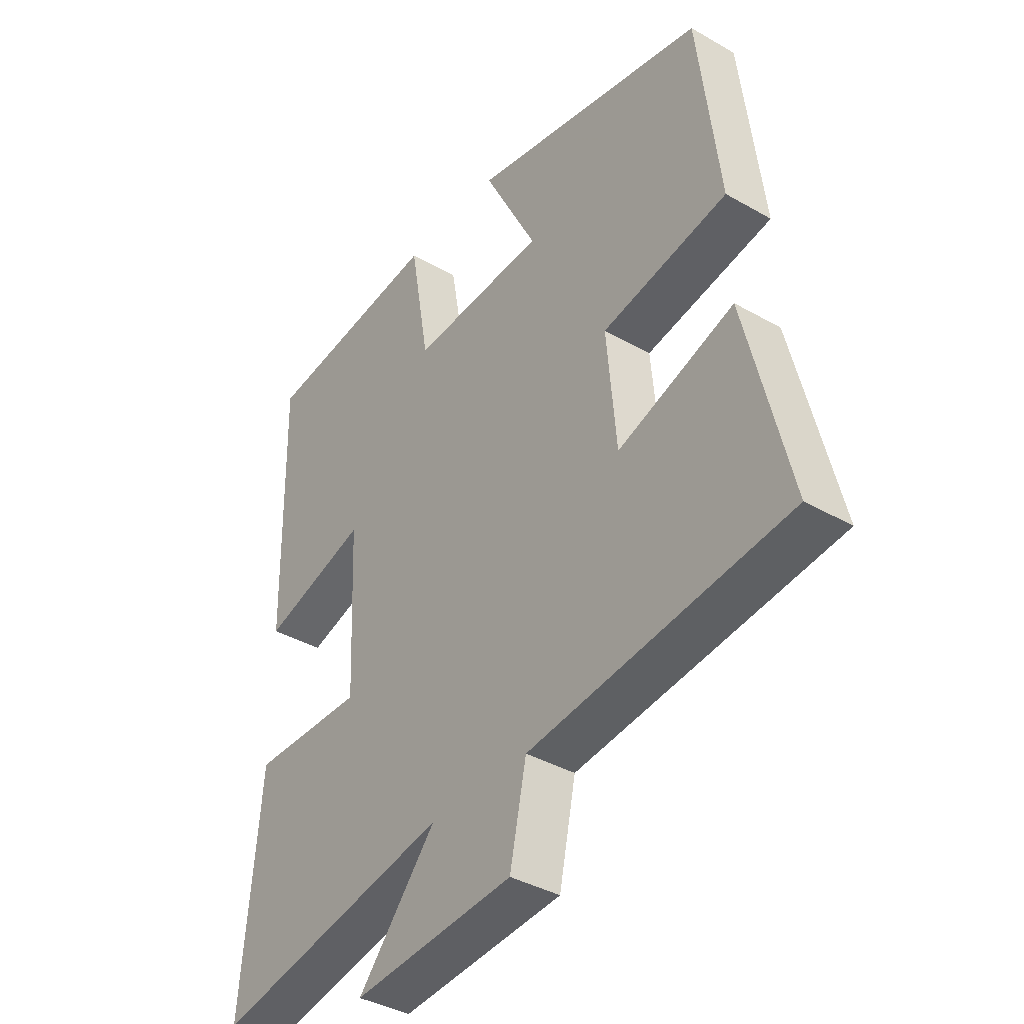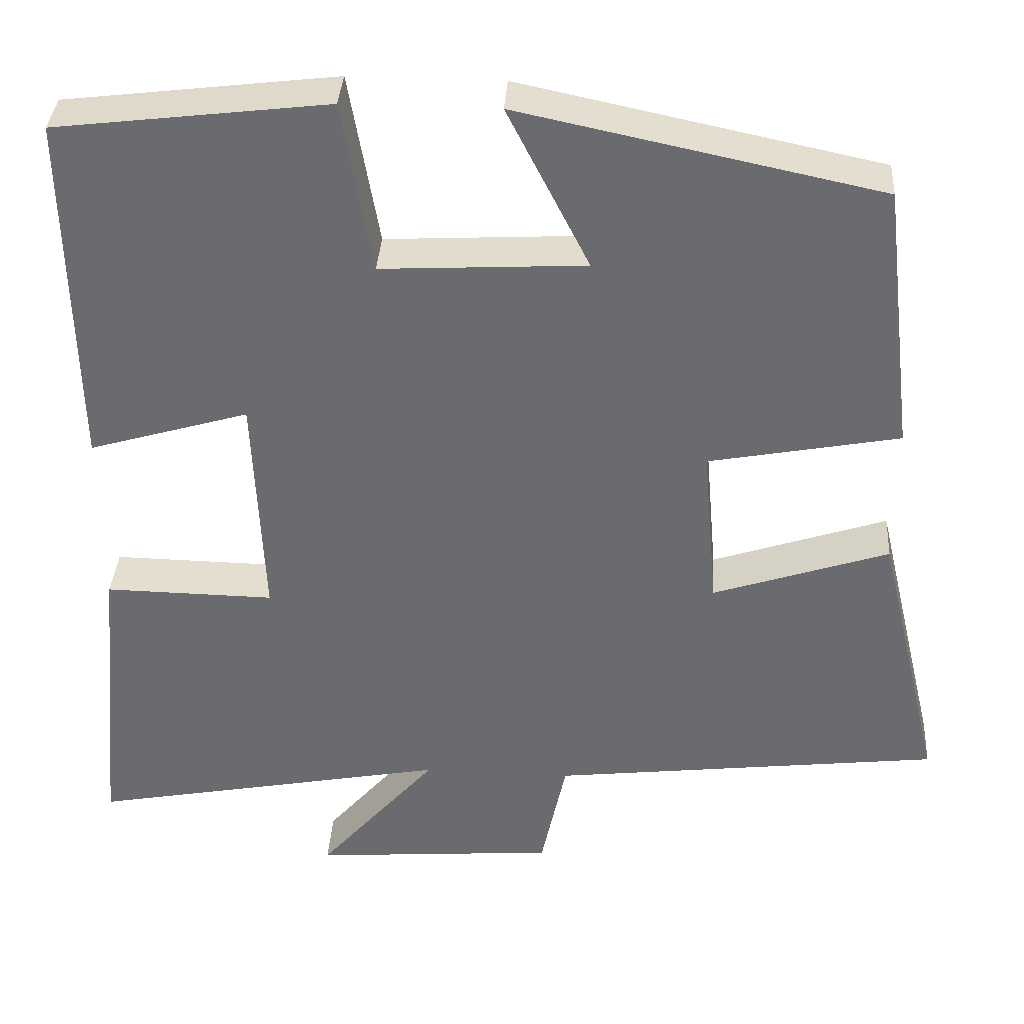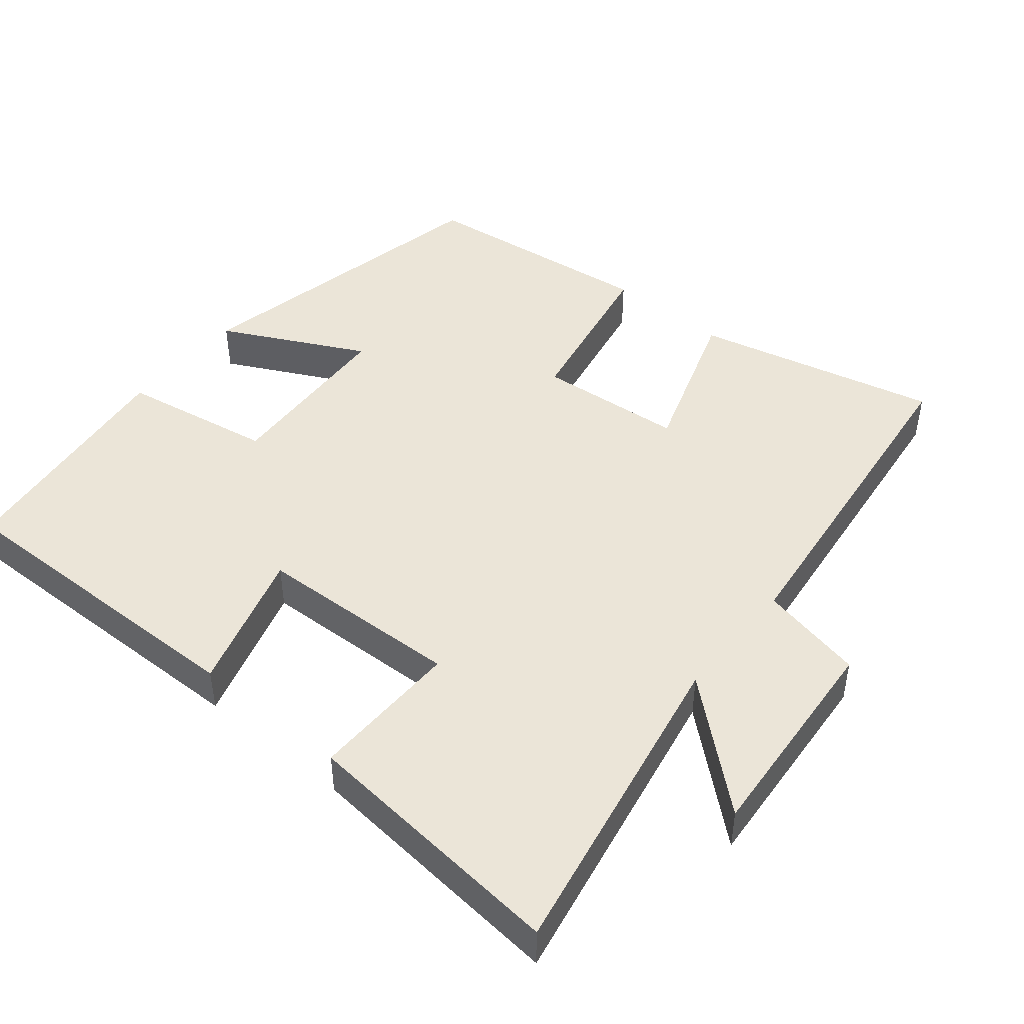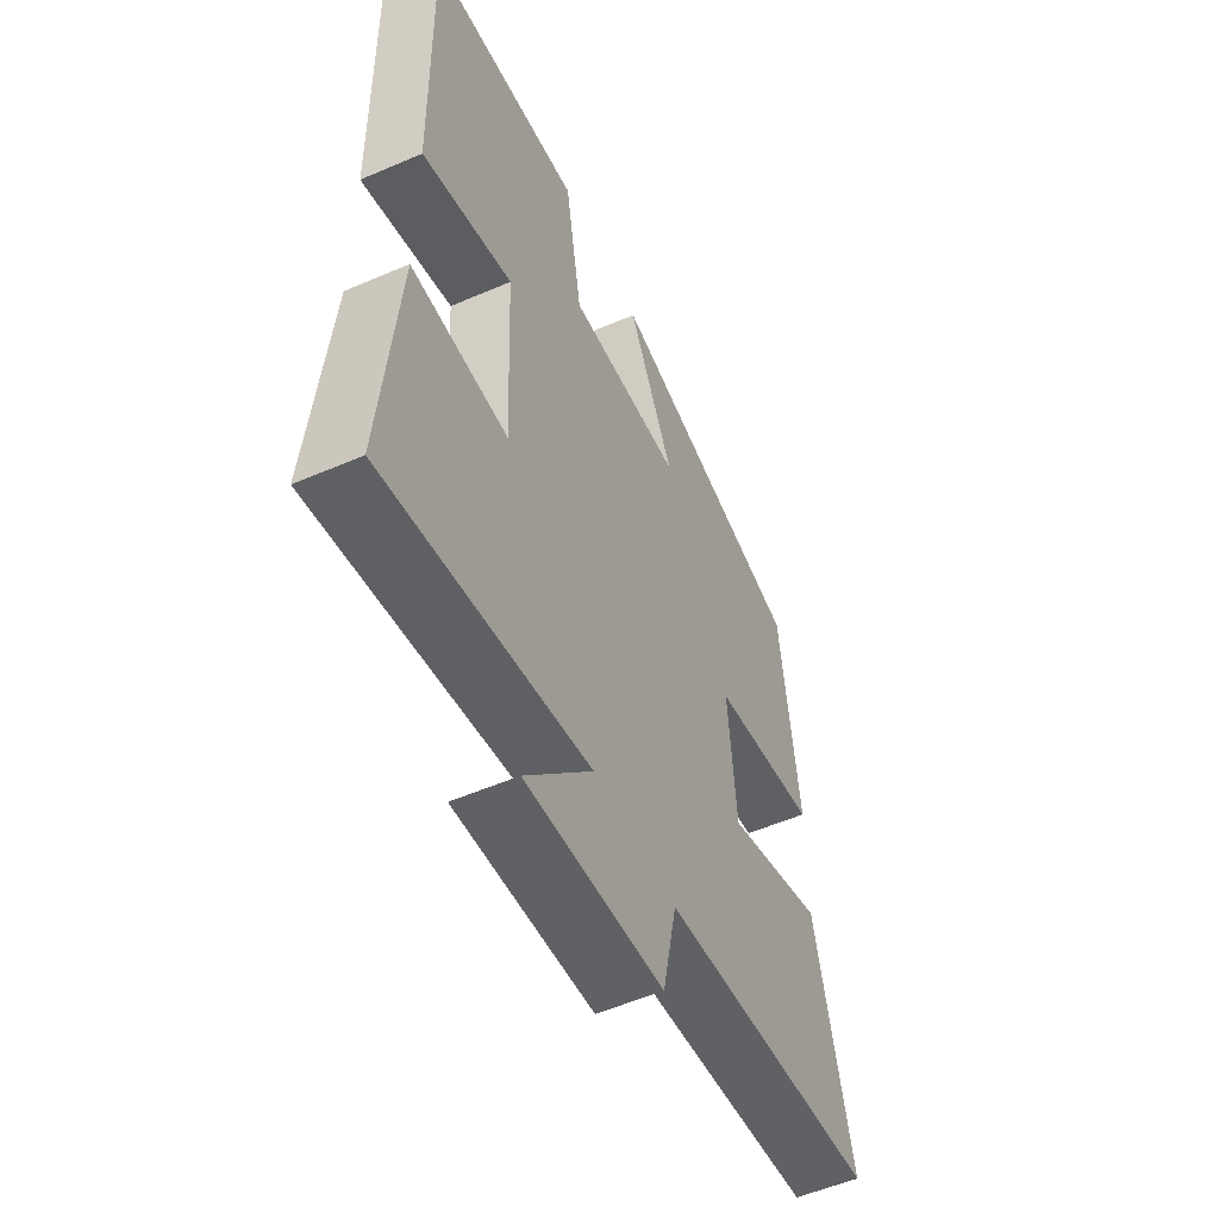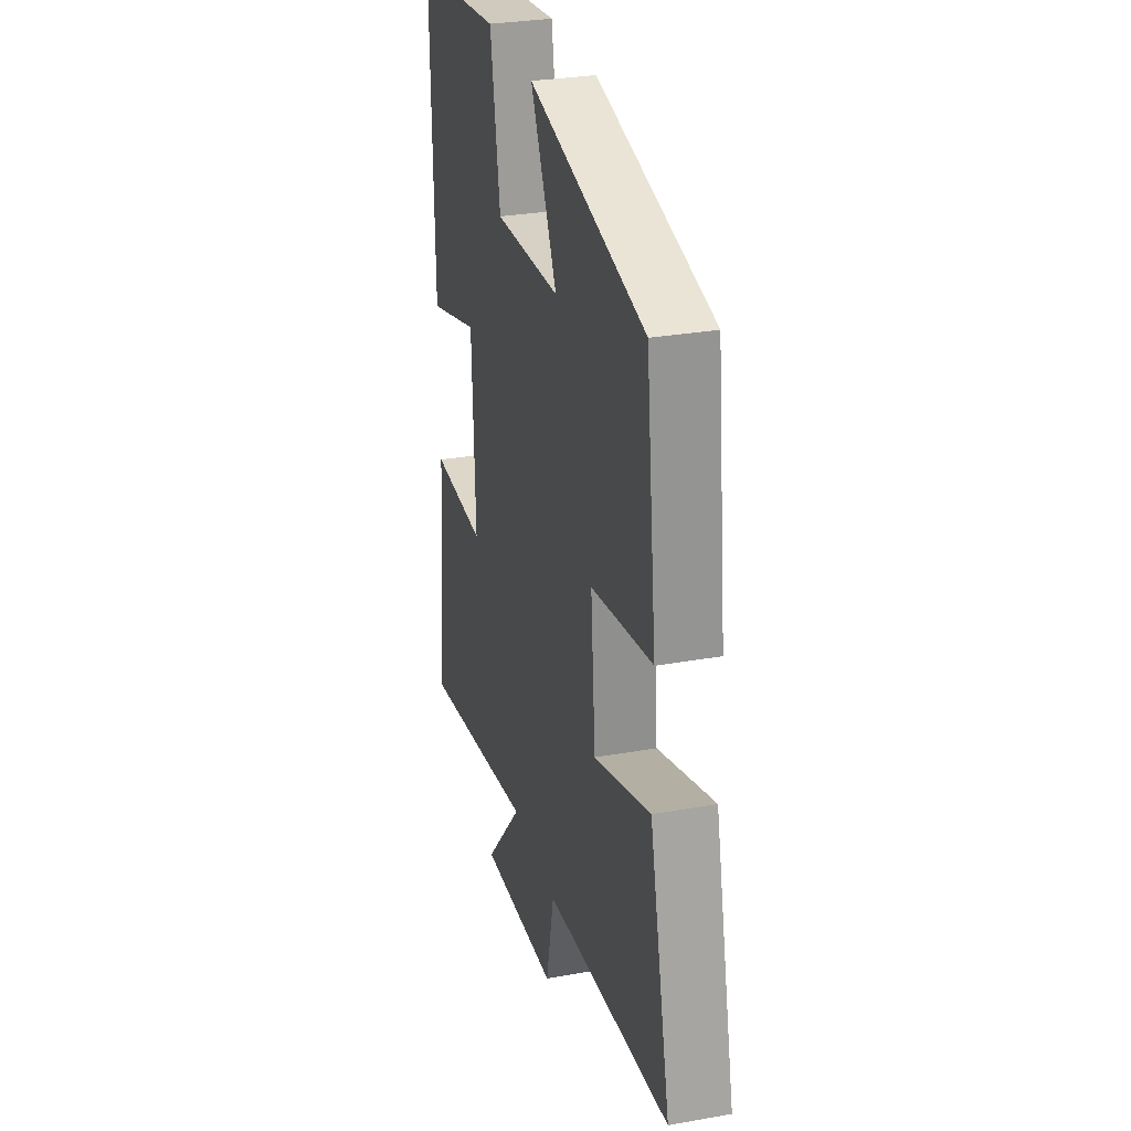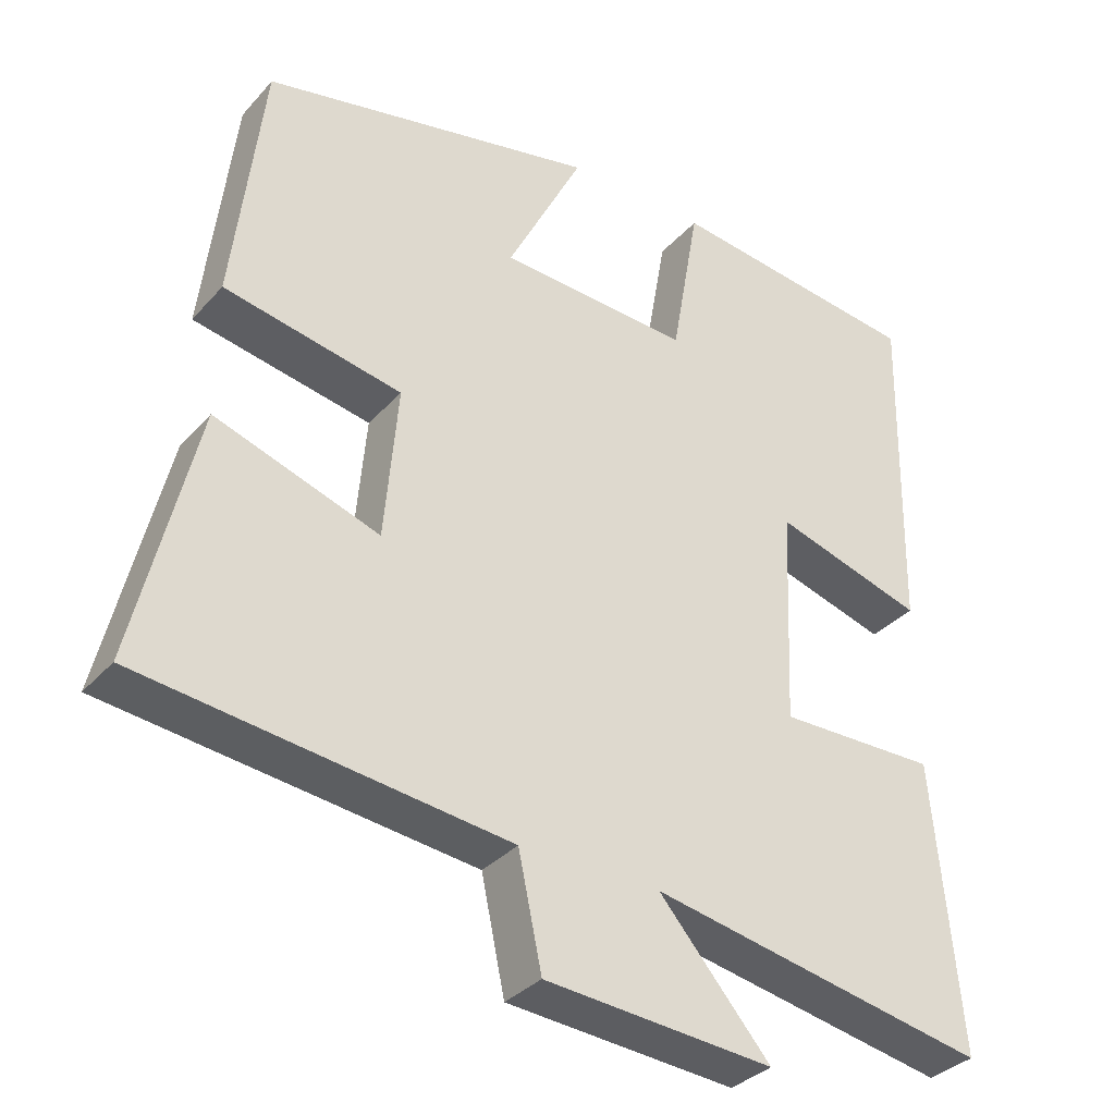
<metadata>
{"format":"obj","ext":"obj","renderer":"f3d","projection":"perspective","resolution":1024,"background":"white","views":[{"elev":-38.2,"azim":-126.1,"up":"+Z"},{"elev":36.2,"azim":-176.3,"up":"+Z"},{"elev":46.0,"azim":129.6,"up":"+Y"},{"elev":-54.0,"azim":114.7,"up":"+Z"},{"elev":30.0,"azim":-104.6,"up":"+Z"},{"elev":-33.8,"azim":-34.9,"up":"+Z"}]}
</metadata>
<code>
v -0.46 0.07 0.407
v -0.016 0.07 0.5
v -0.117 0.07 0.301
v 0.135 0.07 0.287
v 0.172 0.07 0.5
v 0.508 0.07 0.459
v 0.5 0.07 0.015
v 0.302 0.07 0.074
v 0.29 0.07 -0.212
v 0.5 0.07 -0.209
v 0.535 0.07 -0.586
v 0.088 0.07 -0.5
v 0.235 0.07 -0.67
v -0.067 0.07 -0.646
v -0.098 0.07 -0.5
v -0.581 0.07 -0.442
v -0.5 0.07 -0.102
v -0.283 0.07 -0.175
v -0.265 0.07 0.029
v -0.5 0.07 0.074
v -0.46 0 0.407
v -0.016 0 0.5
v -0.117 0 0.301
v 0.135 0 0.287
v 0.172 0 0.5
v 0.508 0 0.459
v 0.5 0 0.015
v 0.302 0 0.074
v 0.29 0 -0.212
v 0.5 0 -0.209
v 0.535 0 -0.586
v 0.088 0 -0.5
v 0.235 0 -0.67
v -0.067 0 -0.646
v -0.098 0 -0.5
v -0.581 0 -0.442
v -0.5 0 -0.102
v -0.283 0 -0.175
v -0.265 0 0.029
v -0.5 0 0.074
f 1 2 3
f 20 1 3
f 19 20 3
f 18 19 3 4
f 15 16 17 18
f 15 18 4
f 12 13 14 15
f 12 15 4
f 9 10 11 12
f 12 4 5
f 9 12 5
f 8 9 5
f 5 6 7 8
f 23 22 21
f 23 21 40
f 23 40 39
f 24 23 39 38
f 38 37 36 35
f 24 38 35
f 35 34 33 32
f 24 35 32
f 32 31 30 29
f 25 24 32
f 25 32 29
f 25 29 28
f 28 27 26 25
f 1 21 22 2
f 2 22 23 3
f 3 23 24 4
f 4 24 25 5
f 5 25 26 6
f 6 26 27 7
f 7 27 28 8
f 8 28 29 9
f 9 29 30 10
f 10 30 31 11
f 11 31 32 12
f 12 32 33 13
f 13 33 34 14
f 14 34 35 15
f 15 35 36 16
f 16 36 37 17
f 17 37 38 18
f 18 38 39 19
f 19 39 40 20
f 20 40 21 1

</code>
